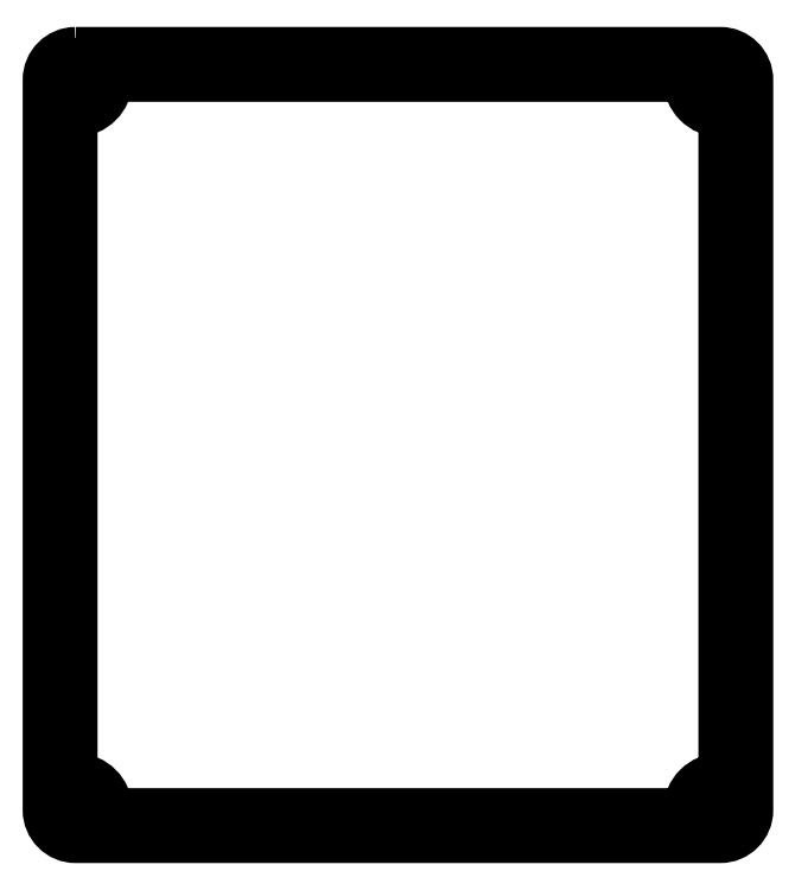
<metadata>
{"format":"dxf","ext":"dxf","renderer":"ezdxf+matplotlib","layout":"modelspace","background":"white","min_lineweight":24,"dpi":150}
</metadata>
<code>
0
SECTION
2
ENTITIES
0
CIRCLE
8
0
10
-184.5
20
143
30
0
40
1.6
210
0
220
0
230
1
0
CIRCLE
8
0
10
-101.5
20
143
30
0
40
1.6
210
0
220
0
230
1
0
CIRCLE
8
0
10
-101.5
20
49
30
0
40
1.6
210
0
220
0
230
1
0
LWPOLYLINE
8
0
90
16
70
1
43
0
10
-105
20
49
42
-0.4142
10
-106
20
48
10
-180
20
48
42
-0.4142
10
-181
20
49
42
0.4142
10
-184.5
20
52.5
42
-0.4142
10
-185.5
20
53.5
10
-185.5
20
138.5
42
-0.4142
10
-184.5
20
139.5
42
0.4142
10
-181
20
143
42
-0.4142
10
-180
20
144
10
-106
20
144
42
-0.4142
10
-105
20
143
42
0.4142
10
-101.5
20
139.5
42
-0.4142
10
-100.5
20
138.5
10
-100.5
20
53.5
42
-0.4142
10
-101.5
20
52.5
42
0.4142
0
CIRCLE
8
0
10
-184.5
20
49
30
0
40
1.6
210
0
220
0
230
1
0
LWPOLYLINE
8
0
90
8
70
1
43
0
10
-184.5
20
146
10
-101.5
20
146
42
-0.4142
10
-98.5
20
143
10
-98.5
20
49
42
-0.4142
10
-101.5
20
46
10
-184.5
20
46
42
-0.4142
10
-187.5
20
49
10
-187.5
20
143
42
-0.4142
0
ENDSEC
0
EOF

</code>
